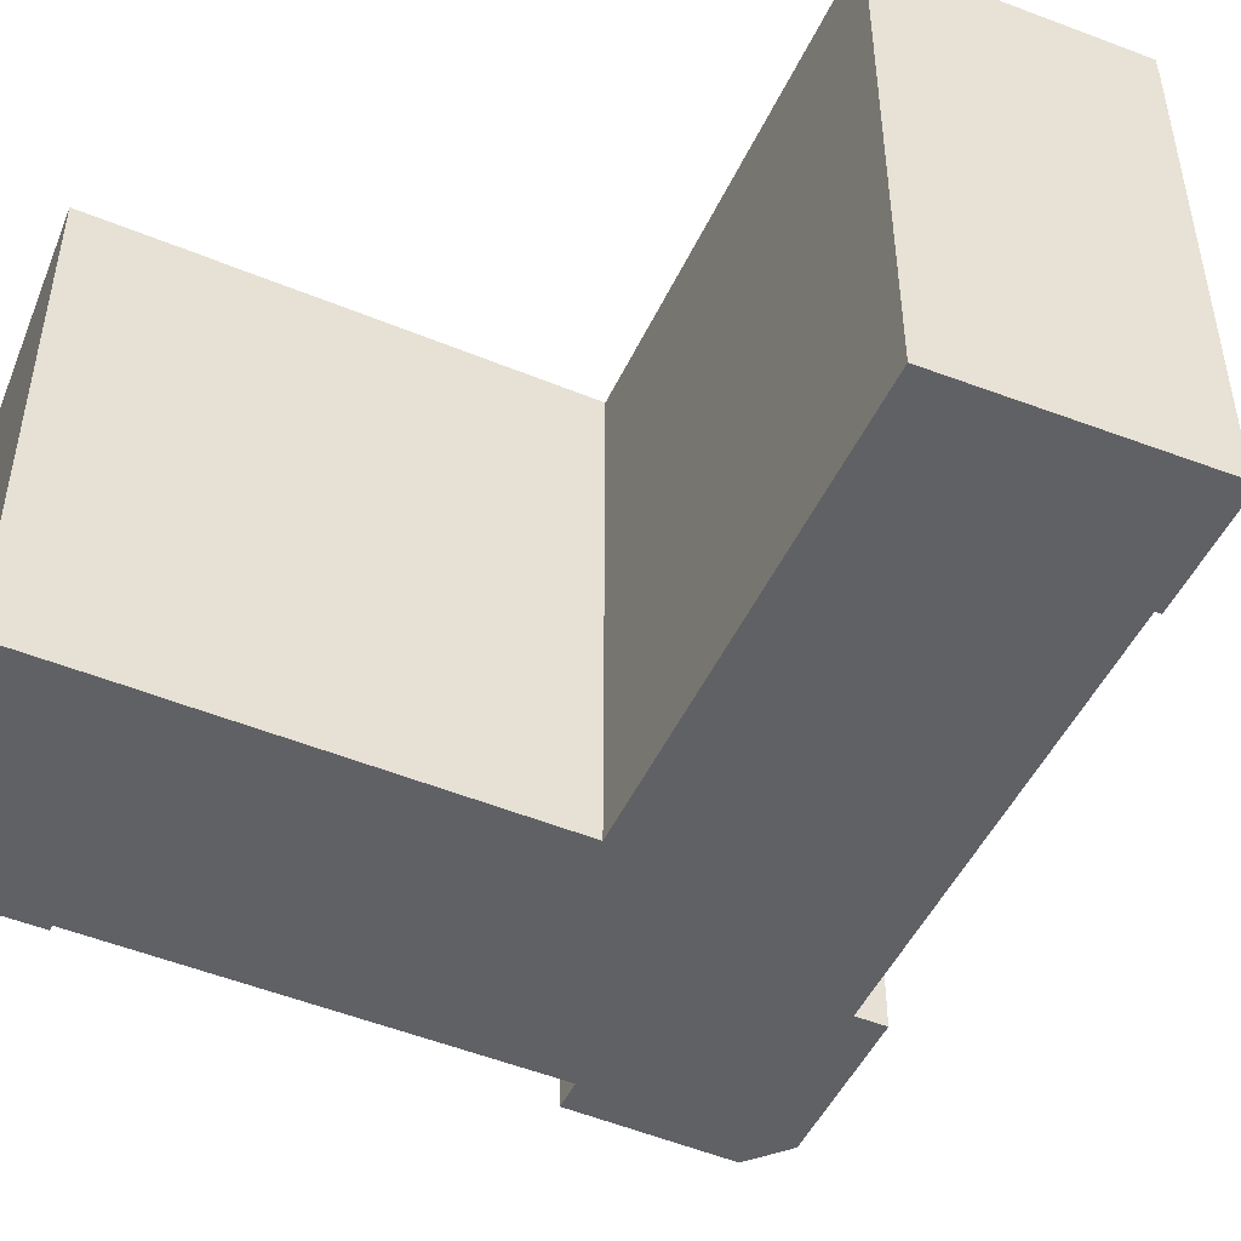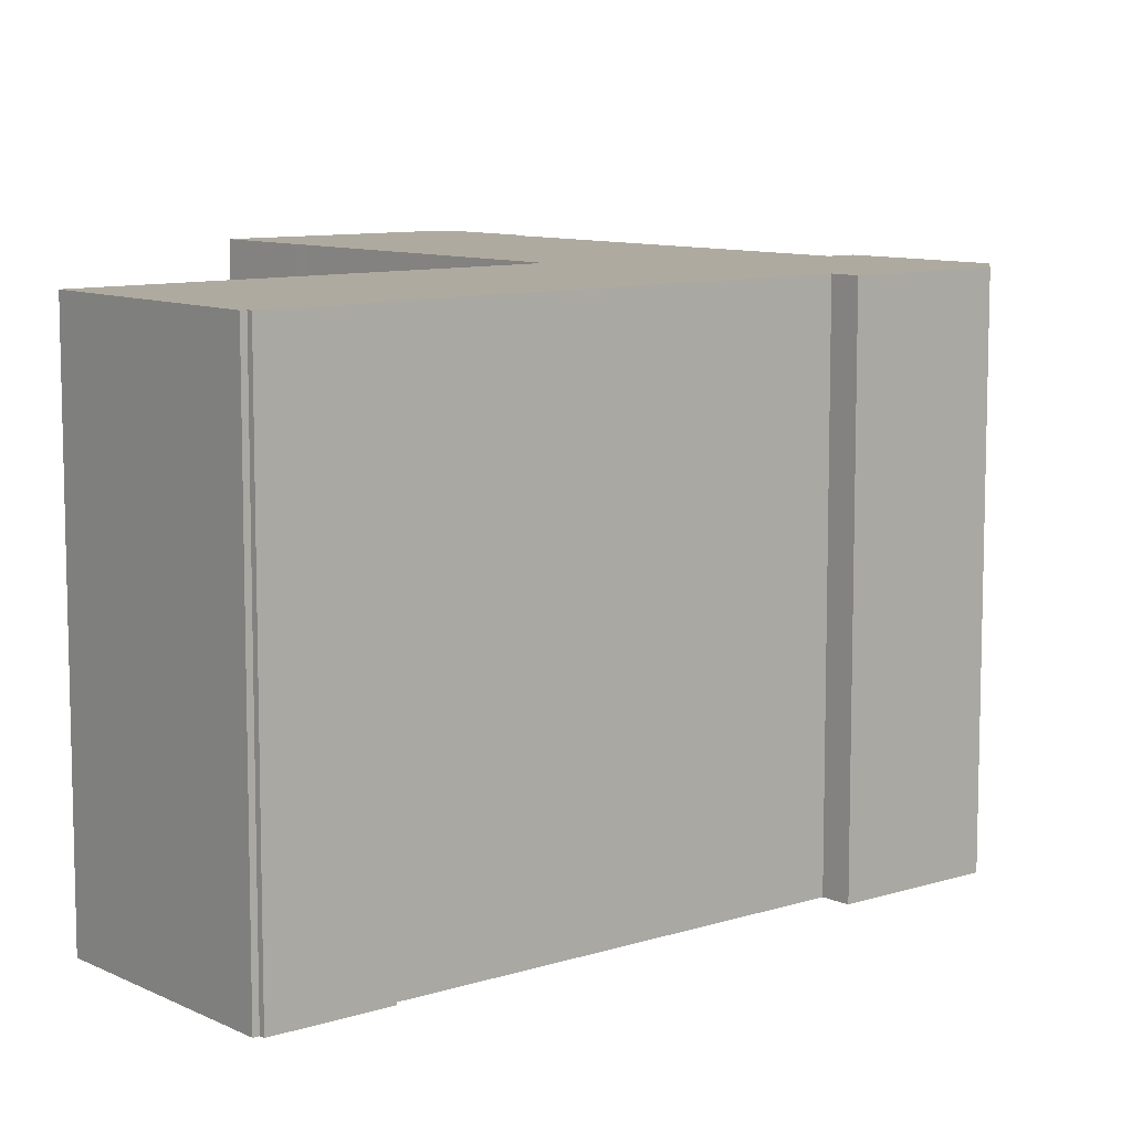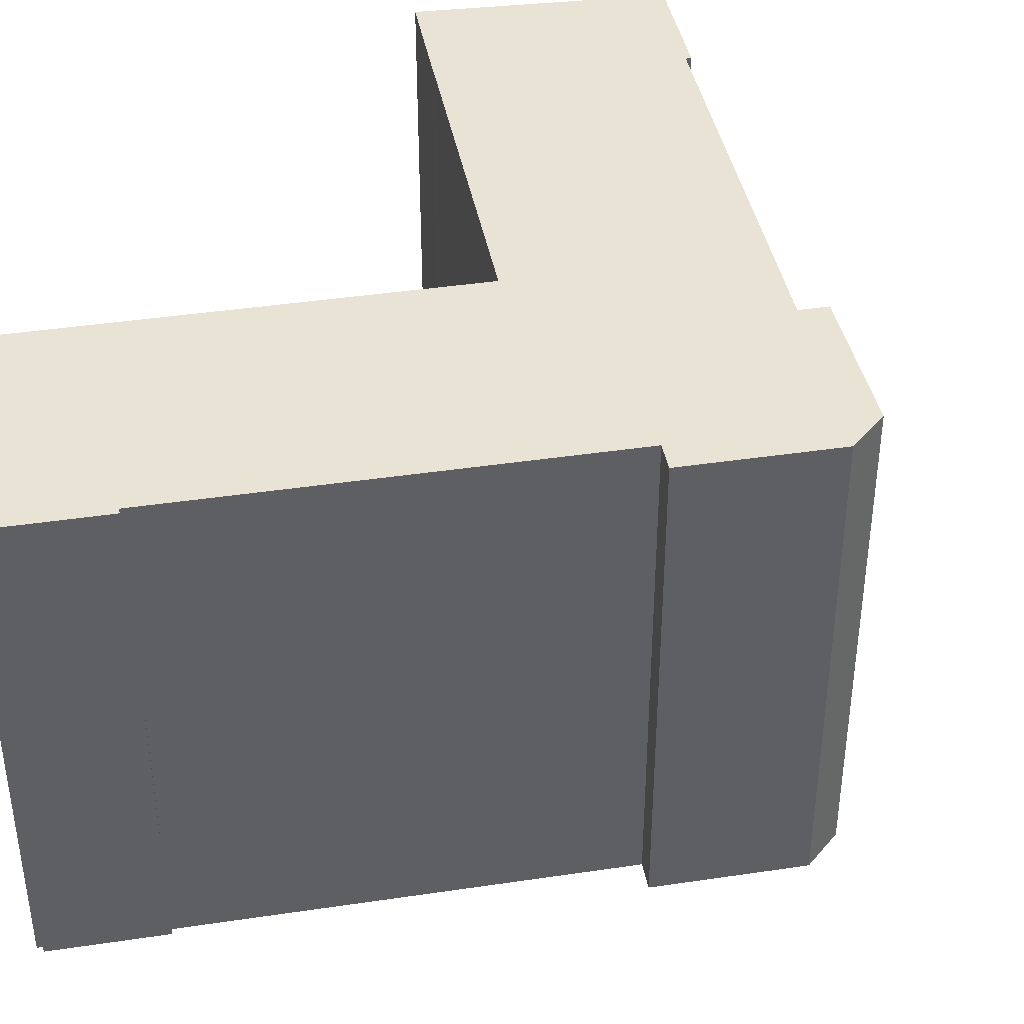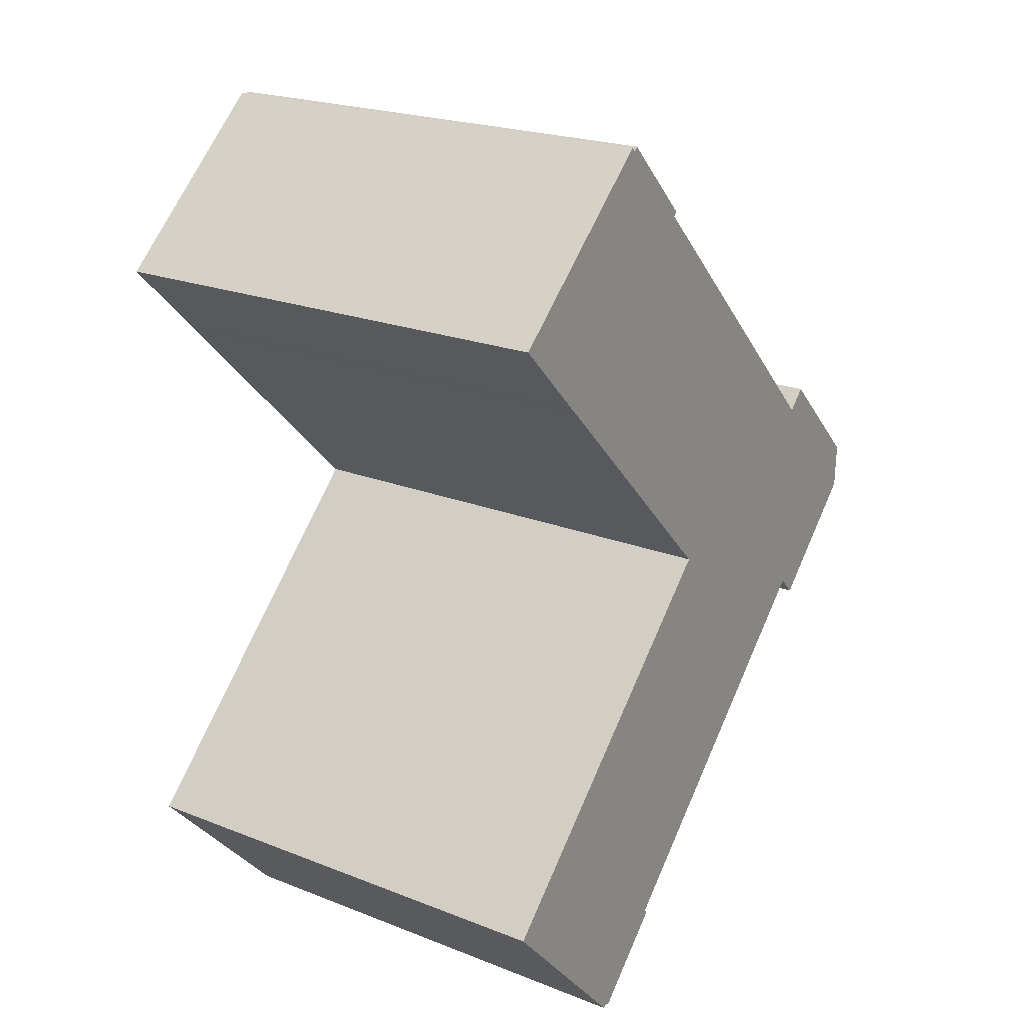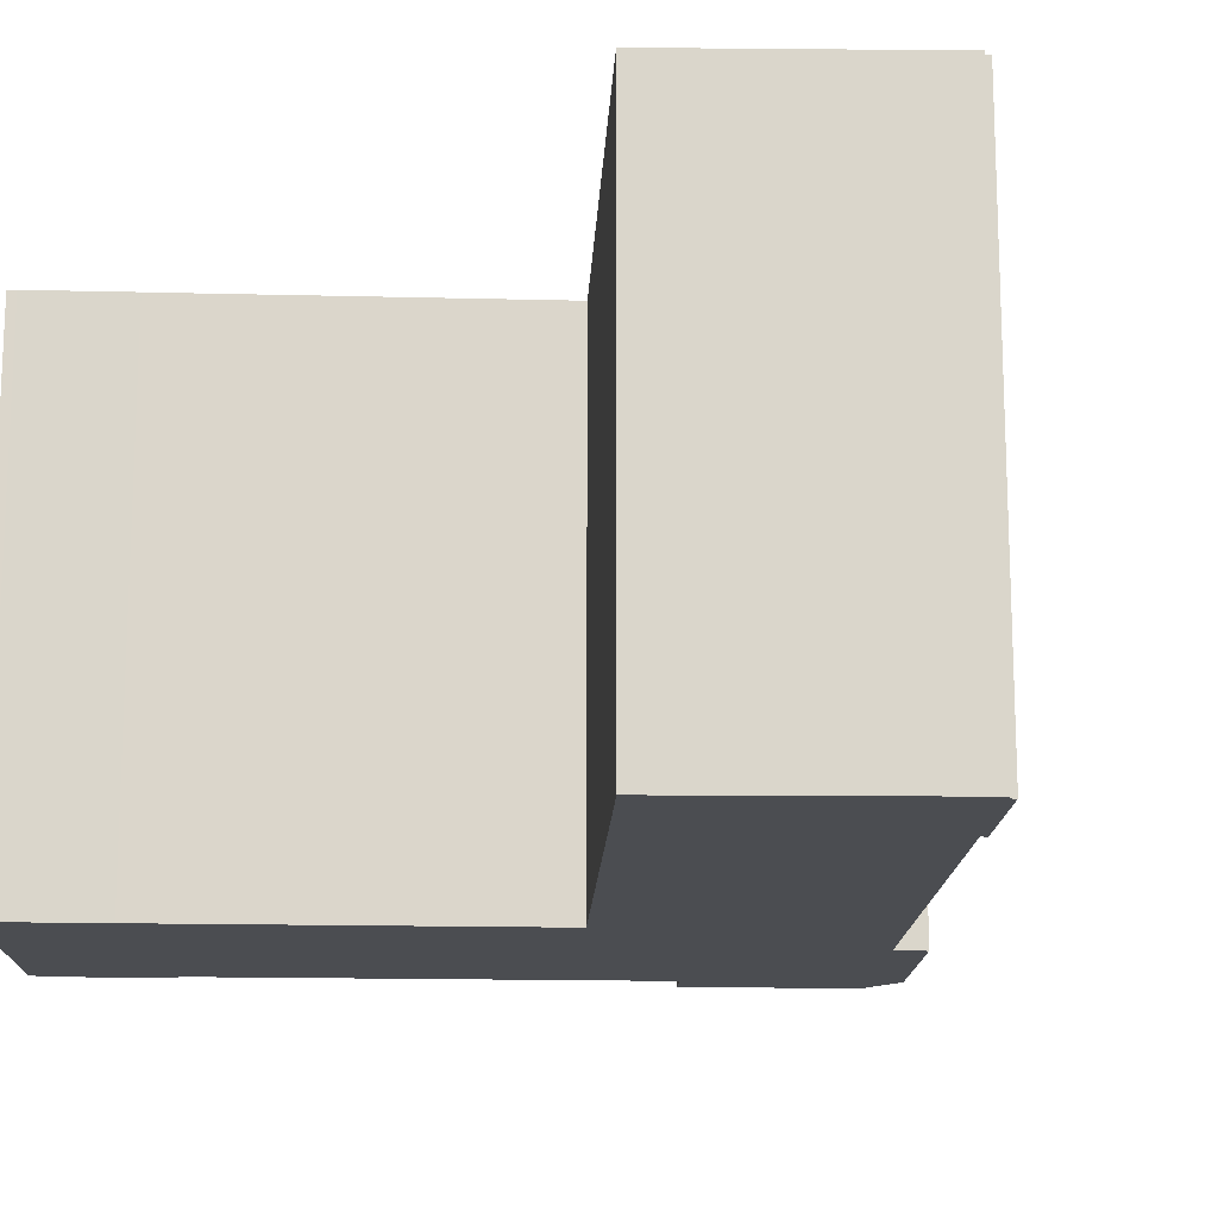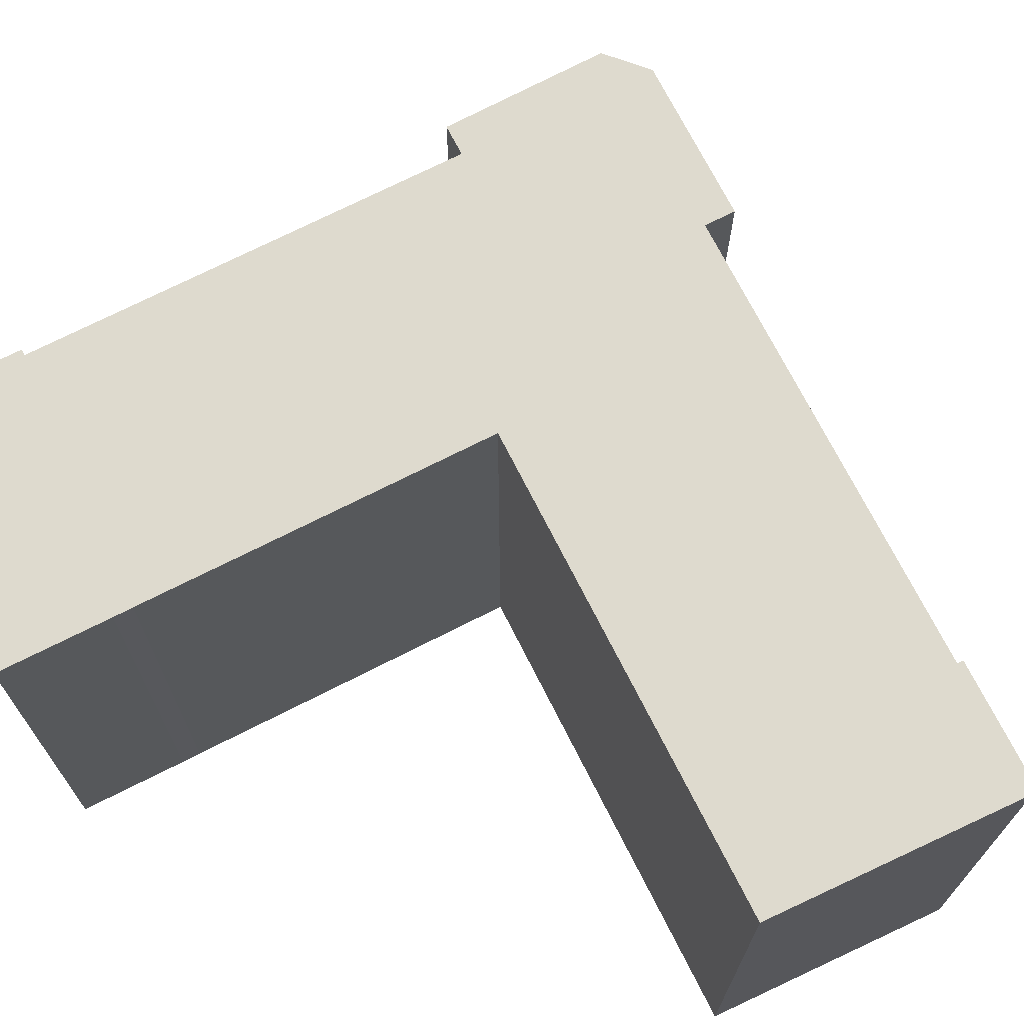
<metadata>
{"format":"obj","ext":"obj","renderer":"f3d","projection":"perspective","resolution":1024,"background":"white","views":[{"elev":-48.7,"azim":110.0,"up":"+Y"},{"elev":9.4,"azim":-175.8,"up":"+Y"},{"elev":41.0,"azim":-145.9,"up":"+Y"},{"elev":21.9,"azim":124.4,"up":"+Z"},{"elev":-15.8,"azim":131.7,"up":"+Y"},{"elev":71.3,"azim":107.7,"up":"+Y"}]}
</metadata>
<code>
v  26.62 19.5 11.74
v  19.41 19.5 17.85
v  19.57 19.5 18.01
v  16.1 19.5 14.83
v  16.26 19.5 14.68
v  12.83 19.5 11.21
v  5.025 19.5 3.337
v  20.45 19.5 -20.24
v  20.29 19.5 -20.08
v  26.85 19.5 -13.32
v  17.89 19.5 -4.536
v  5.06 19.5 -5.164
v  14.14 19.5 -0.8674
v  17.1 19.5 -16.96
v  18.77 19.5 -5.397
v  25.85 19.5 -12.34
v  16.95 19.5 -17.12
v  20.13 19.5 -20.24
v  0.0004157 19.5 -0.0006179
v  4.23 19.5 4.126
v  26.38 19.5 11.5
v  23.75 19.5 8.824
v  0.07709 19.5 -1.849
v  23.24 19.5 8.327
v  22.48 19.5 7.558
v  19.99 19.5 5.039
v  4.276 19.5 -5.964
v  19.25 19.5 18.01
v  4.275 3.651e-16 -5.963
v  5.059 3.162e-16 -5.163
v  0.07668 1.132e-16 -1.848
v  20.13 1.239e-15 -20.24
v  20.28 1.23e-15 -20.08
v  16.95 1.048e-15 -17.12
v  0 0 0
v  5.025 -2.044e-16 3.337
v  4.23 -2.527e-16 4.126
v  18.77 3.304e-16 -5.396
v  25.85 7.557e-16 -12.34
v  26.85 8.157e-16 -13.32
v  20.45 1.24e-15 -20.24
v  17.1 1.039e-15 -16.96
v  16.1 -9.082e-16 14.83
v  19.4 -1.093e-15 17.85
v  19.25 -1.103e-15 18.01
v  26.62 -7.189e-16 11.74
v  26.38 -7.045e-16 11.51
v  23.75 -5.403e-16 8.824
v  16.26 -8.987e-16 14.68
v  12.83 -6.865e-16 11.21
v  23.24 -5.099e-16 8.328
v  22.48 -4.628e-16 7.558
v  19.99 -3.086e-16 5.039
v  14.14 5.307e-17 -0.8667
v  17.89 2.777e-16 -4.535
v  19.57 -1.103e-15 18.01
g defaultobject
f 1 2 3
f 2 1 4
f 4 1 5
f 5 1 6
f 6 1 7
f 8 9 10
f 11 12 13
f 12 11 14
f 14 11 15
f 14 15 16
f 14 16 10
f 14 10 17
f 17 10 18
f 18 10 9
f 7 19 20
f 19 7 1
f 19 1 21
f 19 21 22
f 19 22 23
f 23 22 24
f 23 24 25
f 23 25 26
f 23 26 12
f 23 12 27
f 12 26 13
f 4 28 2
f 29 30 31
f 32 33 34
f 35 36 37
f 36 35 38
f 38 35 39
f 39 35 40
f 40 35 41
f 41 35 42
f 42 35 30
f 30 35 31
f 41 42 33
f 33 42 34
f 43 44 45
f 44 43 46
f 46 43 47
f 47 43 48
f 48 43 49
f 48 49 50
f 48 50 51
f 51 50 52
f 52 50 53
f 53 50 36
f 53 36 54
f 54 36 55
f 55 36 38
f 46 56 44
f 32 9 33
f 9 32 18
f 17 32 34
f 32 17 18
f 14 34 42
f 34 14 17
f 12 42 30
f 42 12 14
f 29 12 30
f 12 29 27
f 23 29 31
f 29 23 27
f 19 31 35
f 31 19 23
f 20 35 37
f 35 20 19
f 36 20 37
f 20 36 7
f 6 36 50
f 36 6 7
f 5 50 49
f 50 5 6
f 4 49 43
f 49 4 5
f 28 43 45
f 43 28 4
f 44 28 45
f 28 44 2
f 3 44 56
f 44 3 2
f 46 3 56
f 3 46 1
f 47 1 46
f 1 47 21
f 48 21 47
f 21 48 22
f 51 22 48
f 22 51 24
f 52 24 51
f 24 52 25
f 53 25 52
f 25 53 26
f 54 26 53
f 26 54 13
f 55 13 54
f 13 55 11
f 38 11 55
f 11 38 15
f 39 15 38
f 15 39 16
f 40 16 39
f 16 40 10
f 41 10 40
f 10 41 8
f 9 41 33
f 41 9 8

</code>
